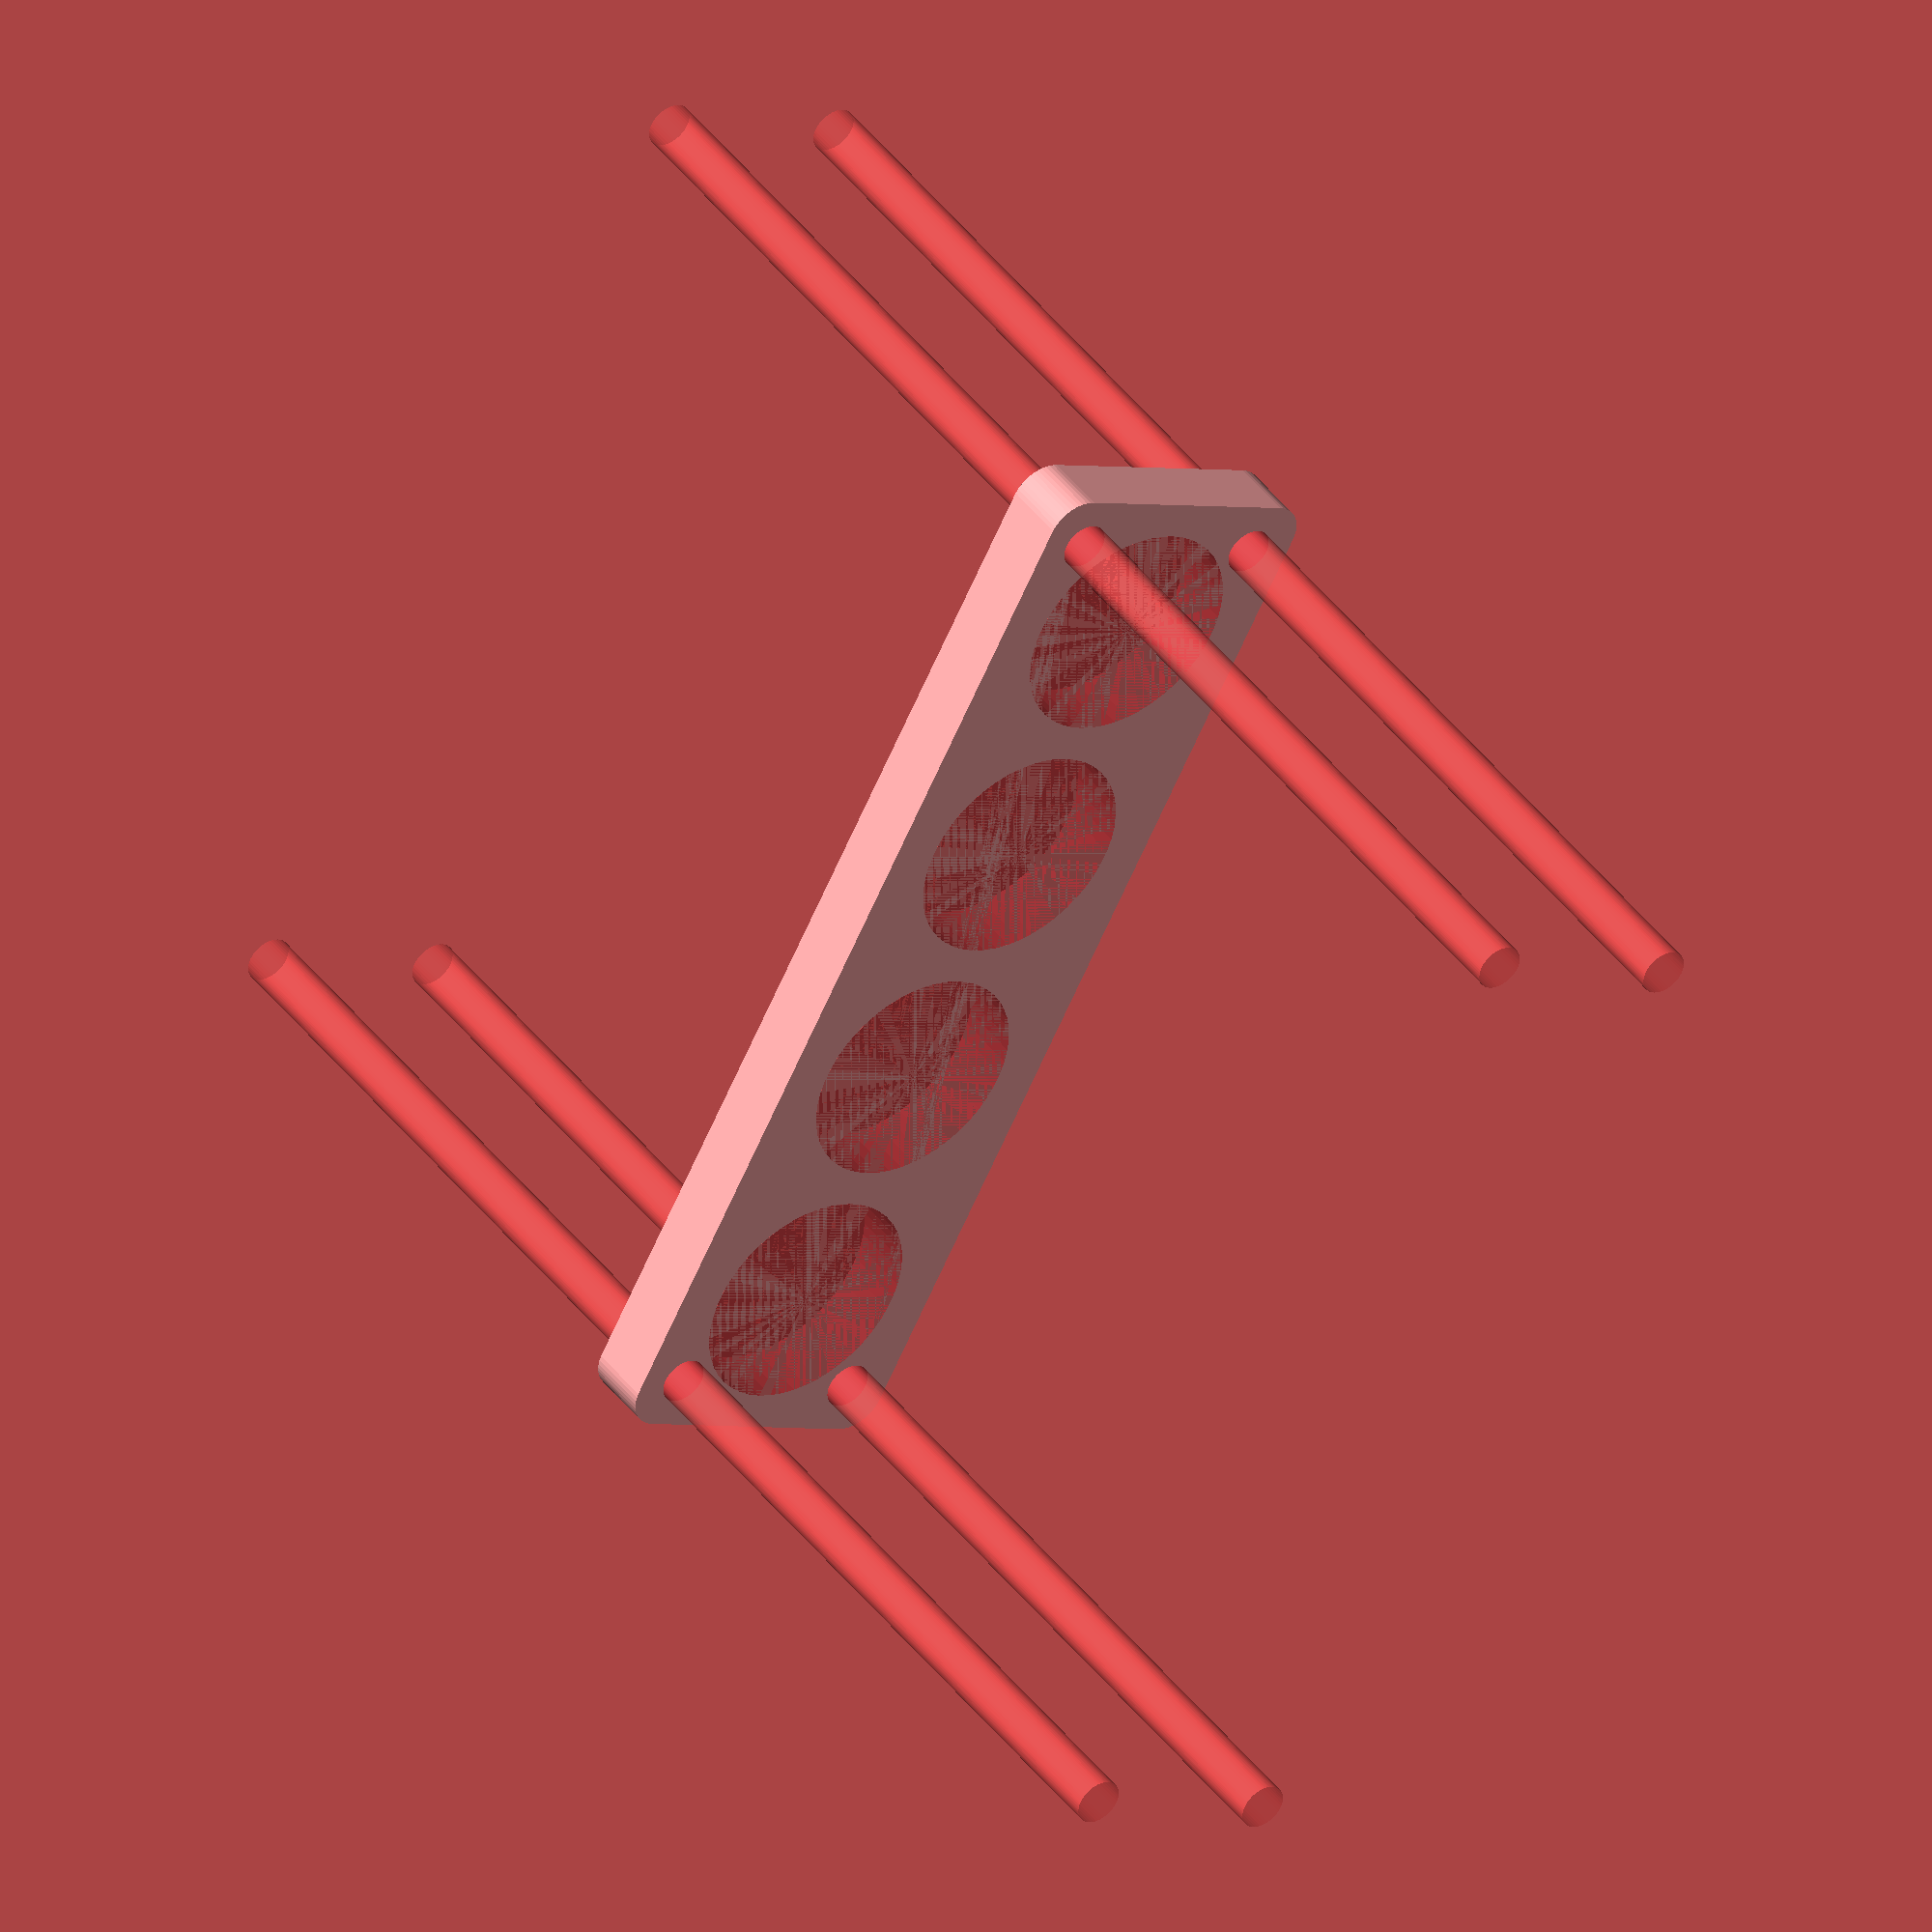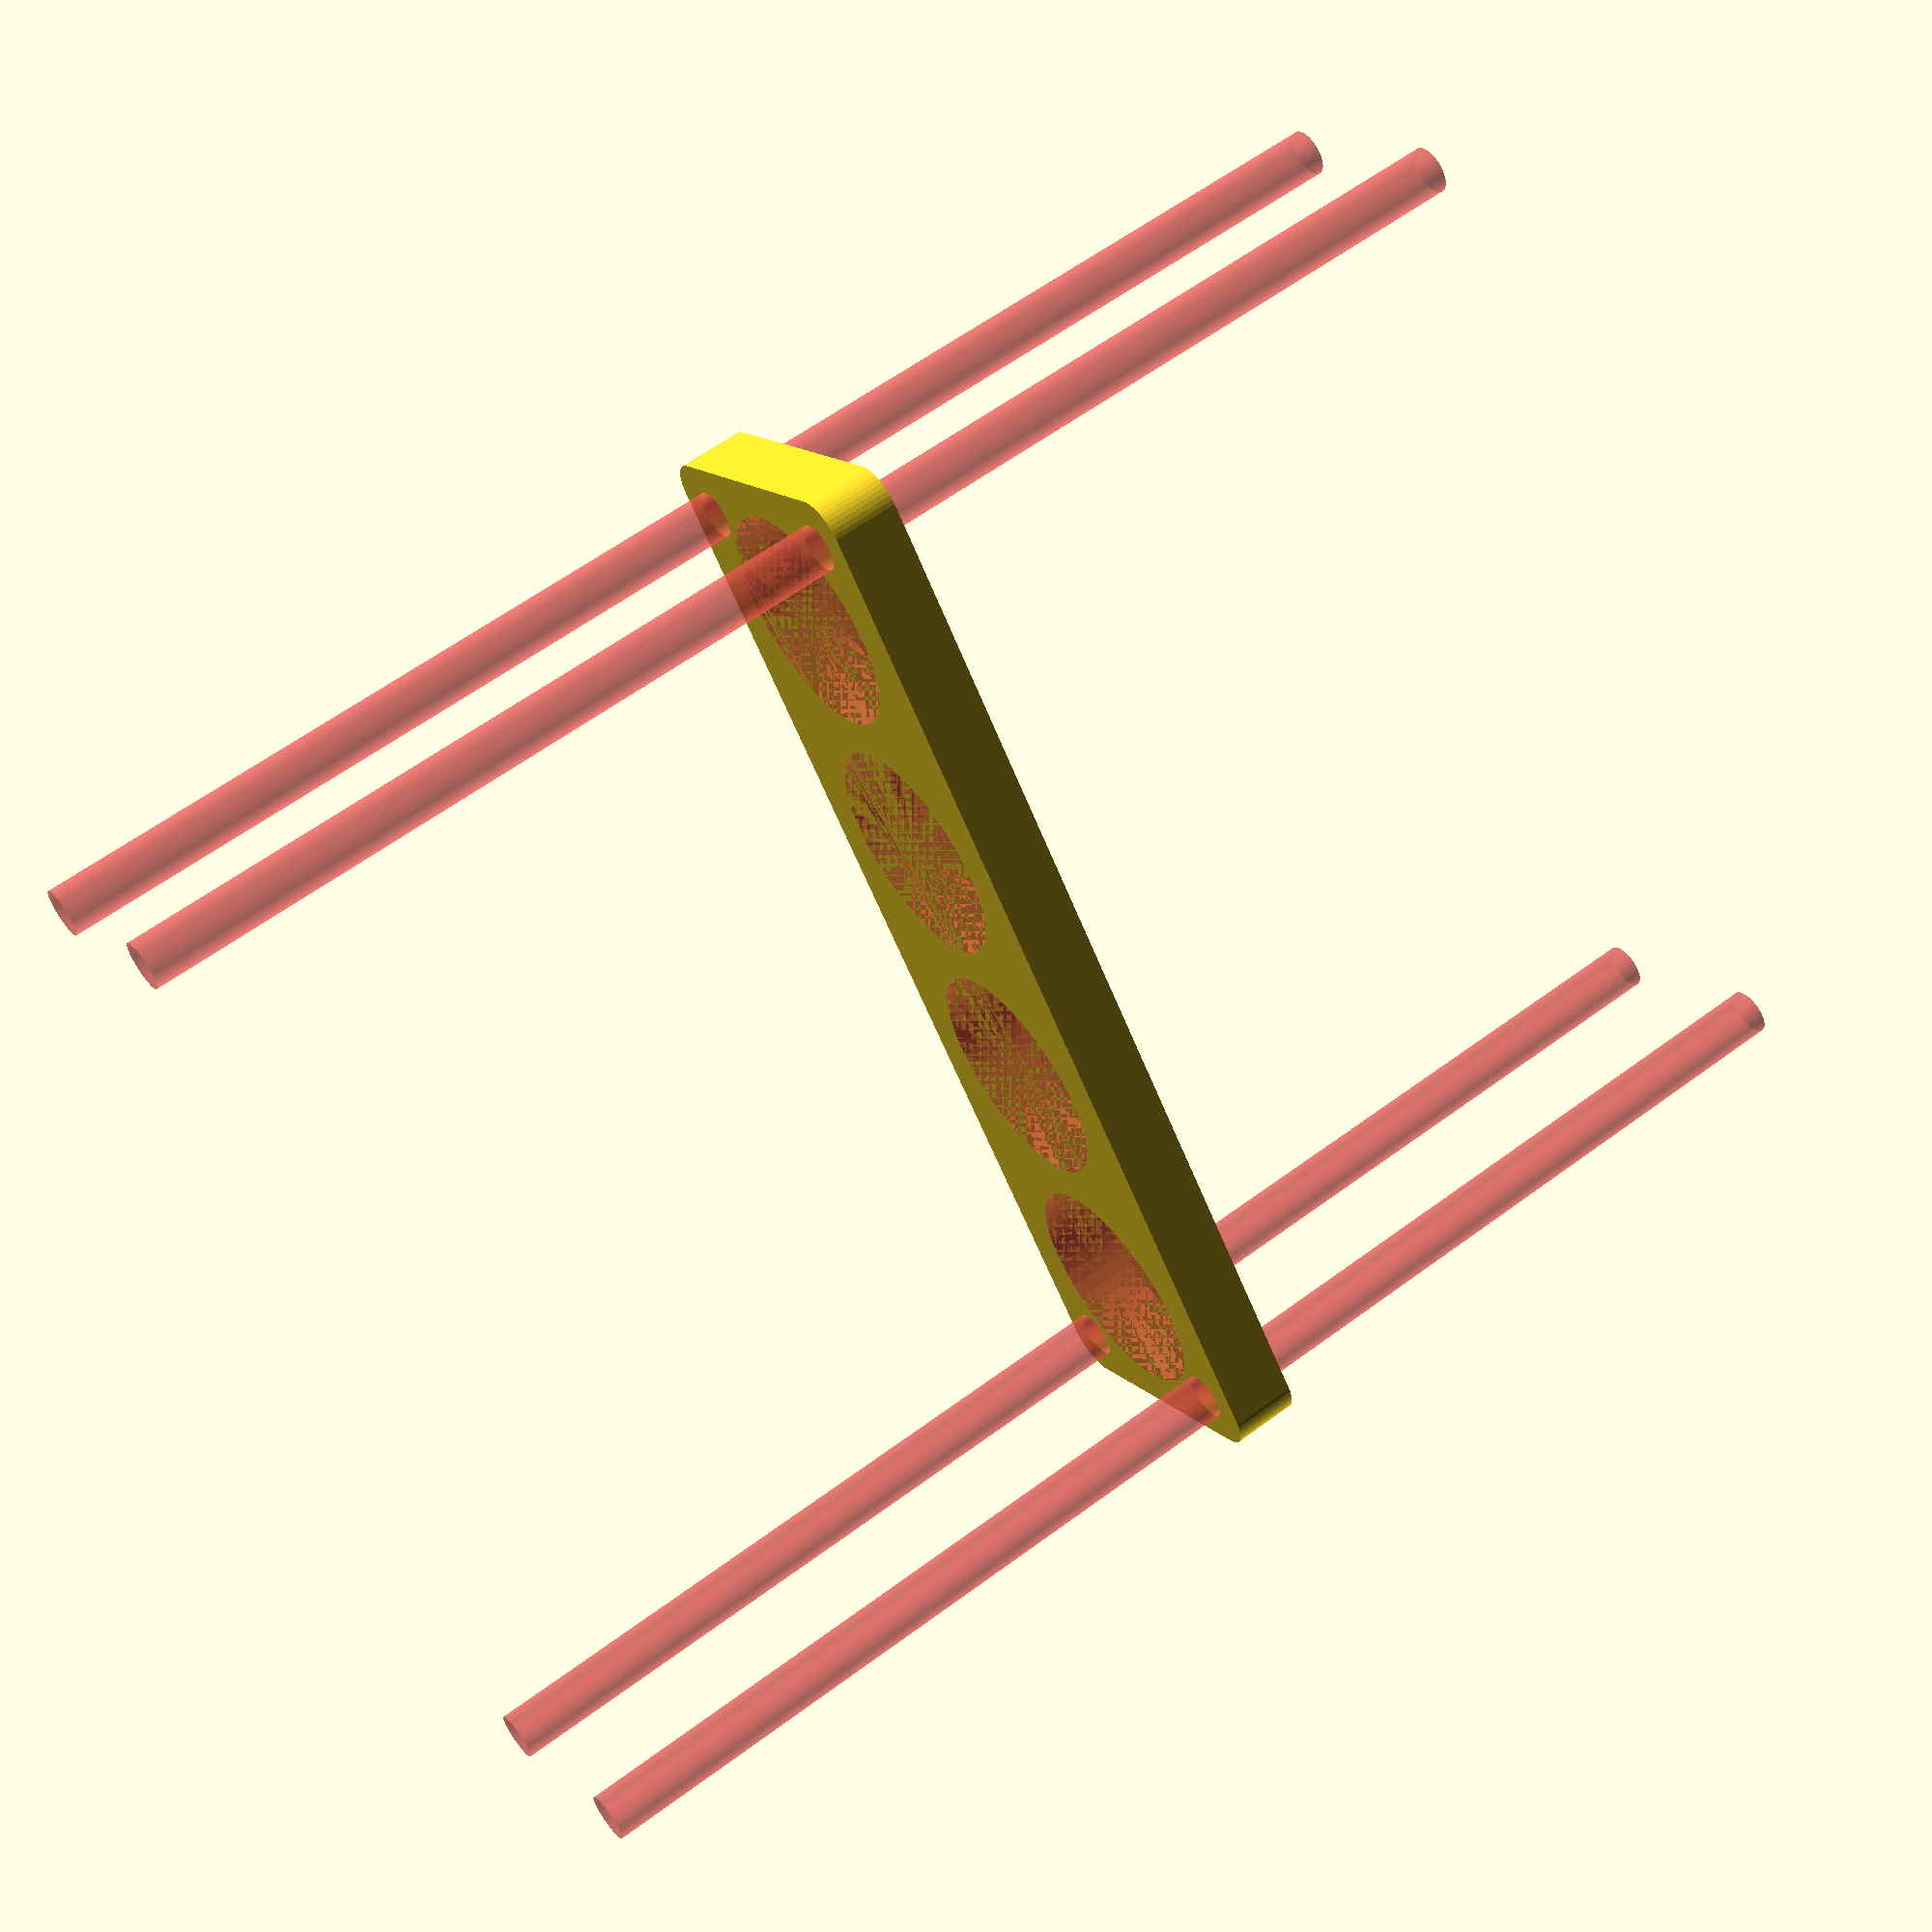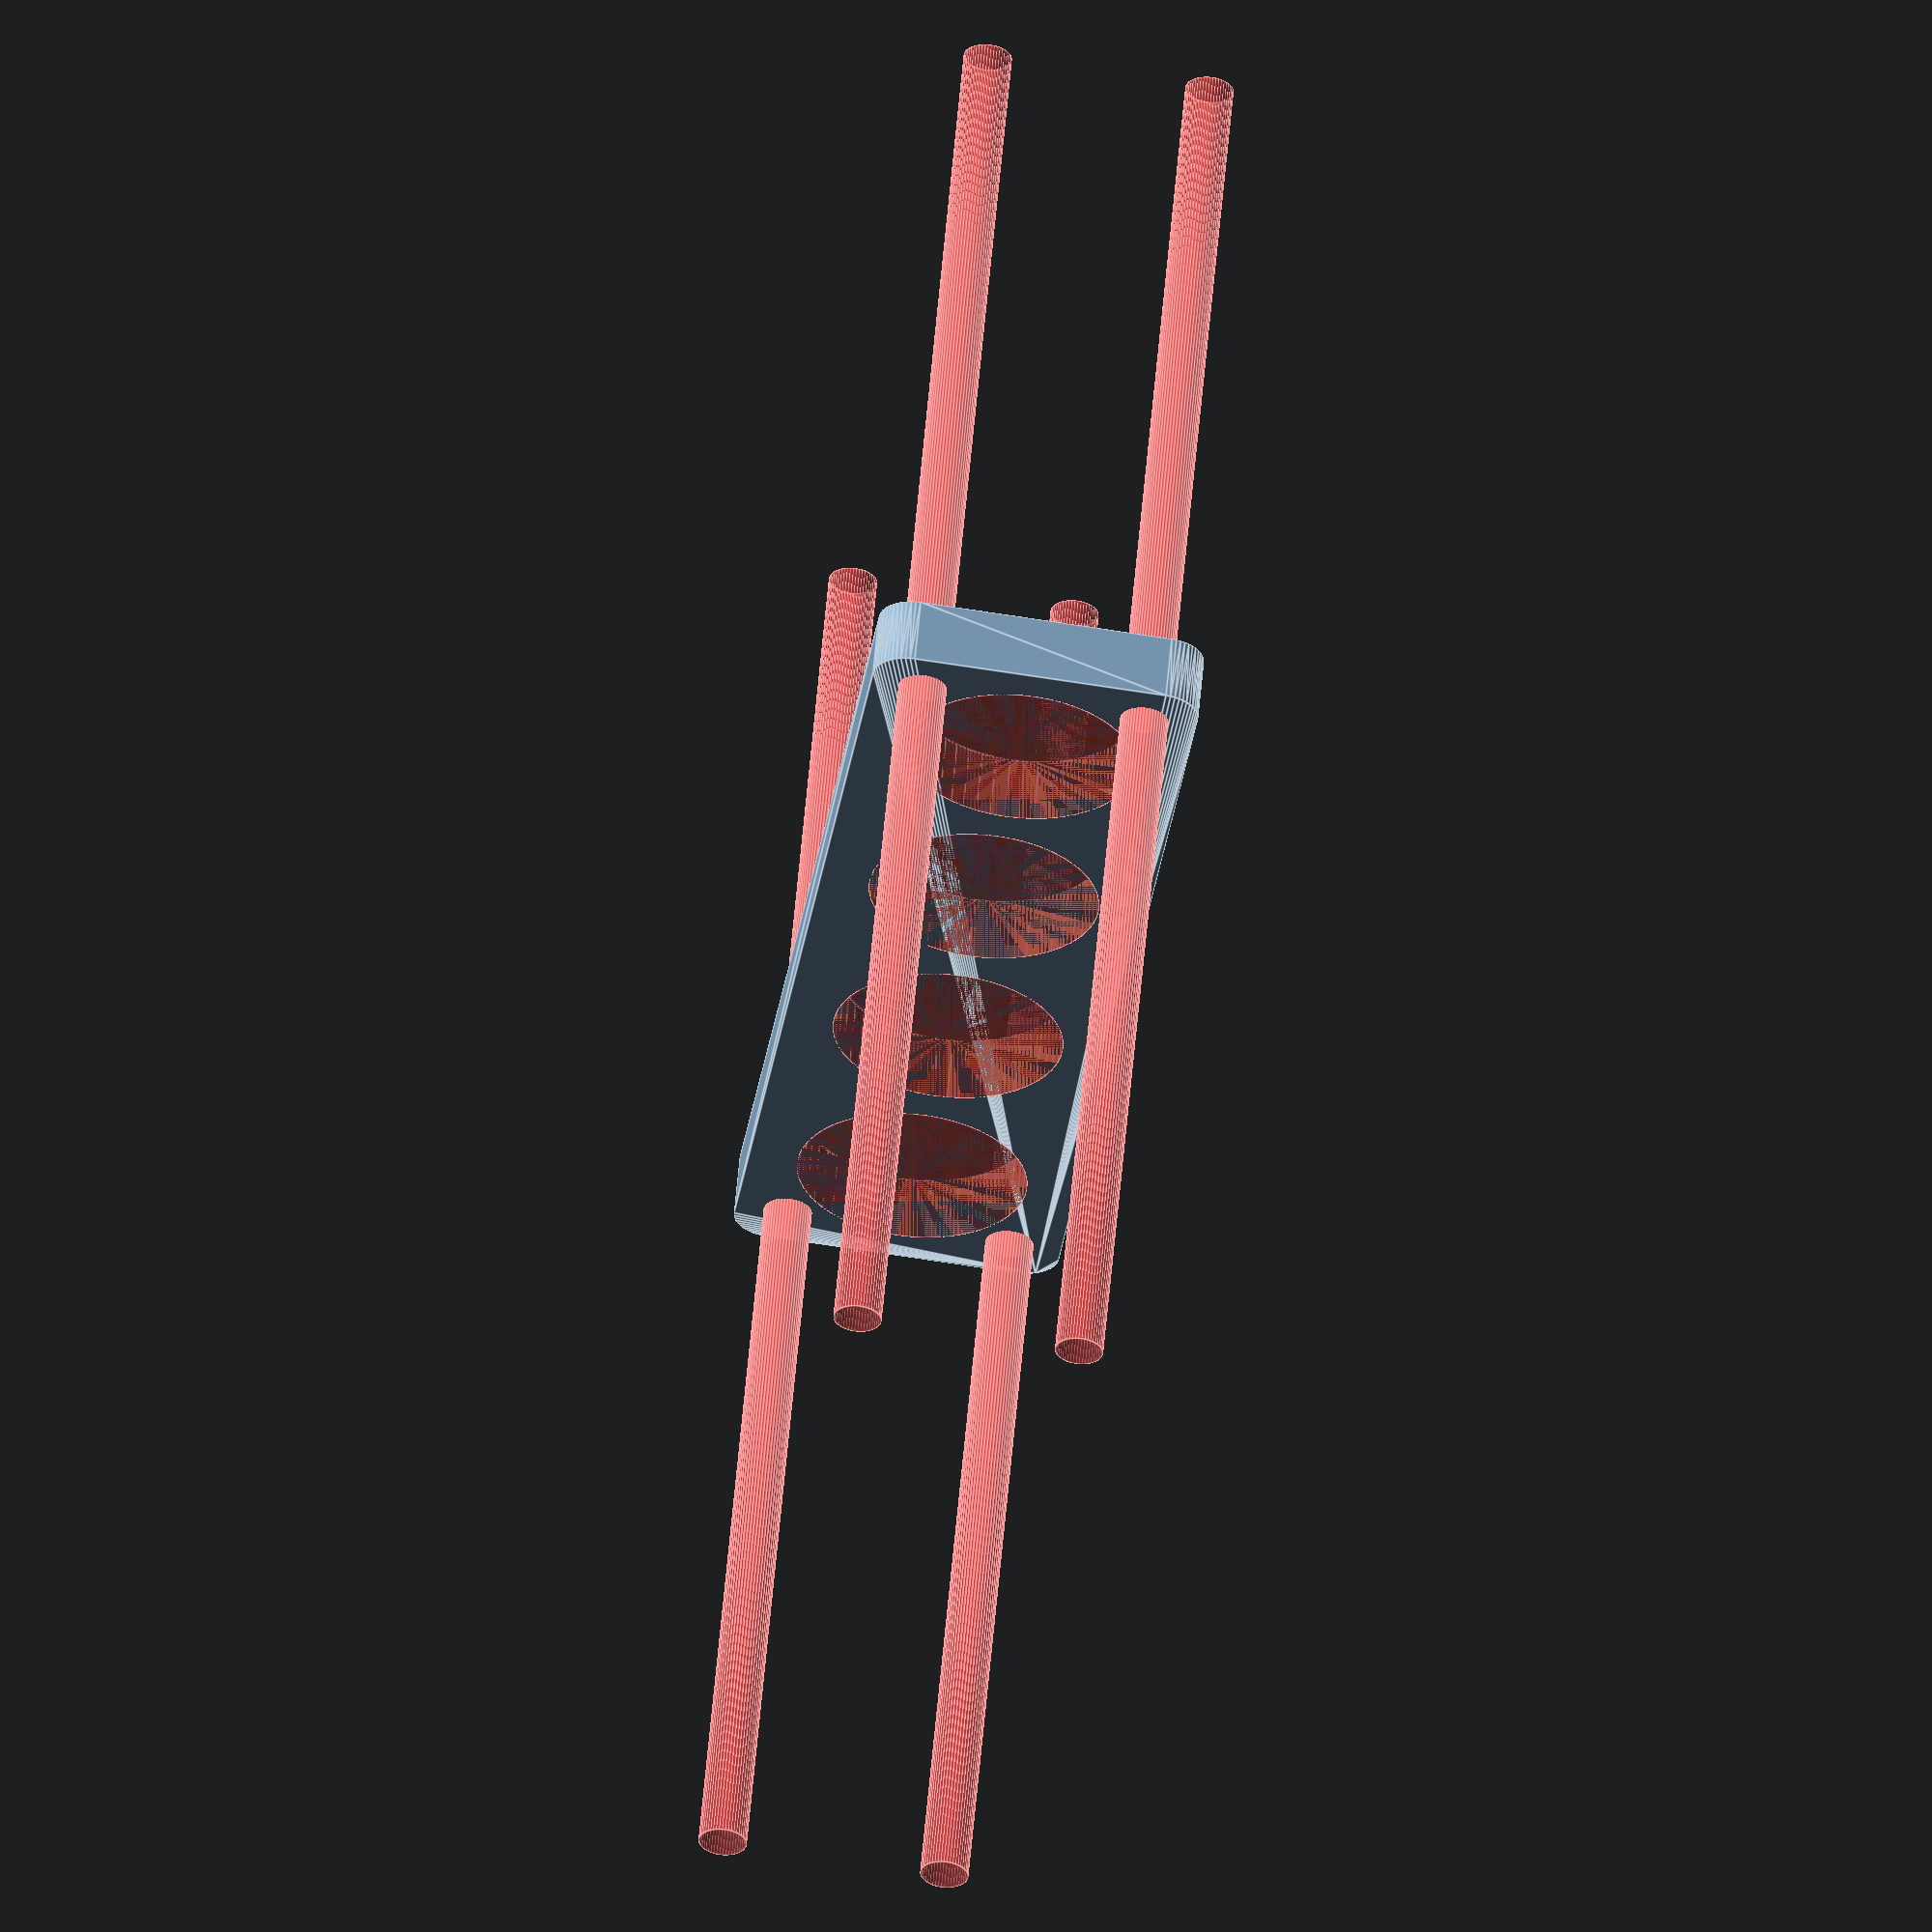
<openscad>
$fn = 50;


difference() {
	union() {
		hull() {
			translate(v = [-69.5000000000, 17.0000000000, 0]) {
				cylinder(h = 9, r = 5);
			}
			translate(v = [69.5000000000, 17.0000000000, 0]) {
				cylinder(h = 9, r = 5);
			}
			translate(v = [-69.5000000000, -17.0000000000, 0]) {
				cylinder(h = 9, r = 5);
			}
			translate(v = [69.5000000000, -17.0000000000, 0]) {
				cylinder(h = 9, r = 5);
			}
		}
	}
	union() {
		#translate(v = [-67.5000000000, -15.0000000000, -100.0000000000]) {
			cylinder(h = 200, r = 3.2500000000);
		}
		#translate(v = [-67.5000000000, 15.0000000000, -100.0000000000]) {
			cylinder(h = 200, r = 3.2500000000);
		}
		#translate(v = [67.5000000000, -15.0000000000, -100.0000000000]) {
			cylinder(h = 200, r = 3.2500000000);
		}
		#translate(v = [67.5000000000, 15.0000000000, -100.0000000000]) {
			cylinder(h = 200, r = 3.2500000000);
		}
		#translate(v = [-54.0000000000, 0, 0]) {
			cylinder(h = 9, r = 15.5000000000);
		}
		#translate(v = [-18.0000000000, 0, 0]) {
			cylinder(h = 9, r = 15.5000000000);
		}
		#translate(v = [18.0000000000, 0, 0]) {
			cylinder(h = 9, r = 15.5000000000);
		}
		#translate(v = [54.0000000000, 0, 0]) {
			cylinder(h = 9, r = 15.5000000000);
		}
	}
}
</openscad>
<views>
elev=317.4 azim=61.5 roll=146.3 proj=o view=wireframe
elev=300.5 azim=128.6 roll=232.6 proj=p view=wireframe
elev=122.2 azim=262.3 roll=355.0 proj=o view=edges
</views>
